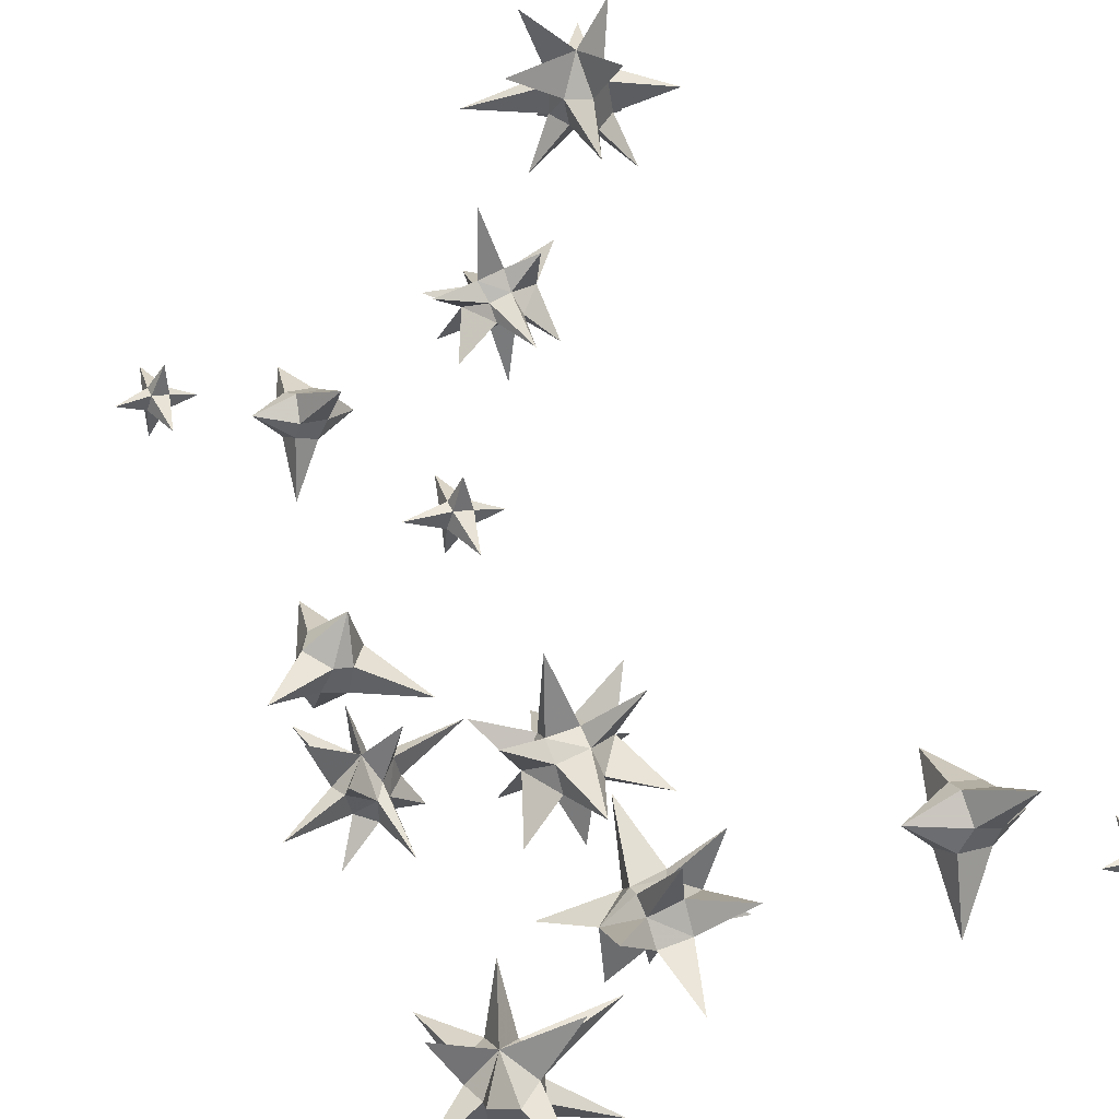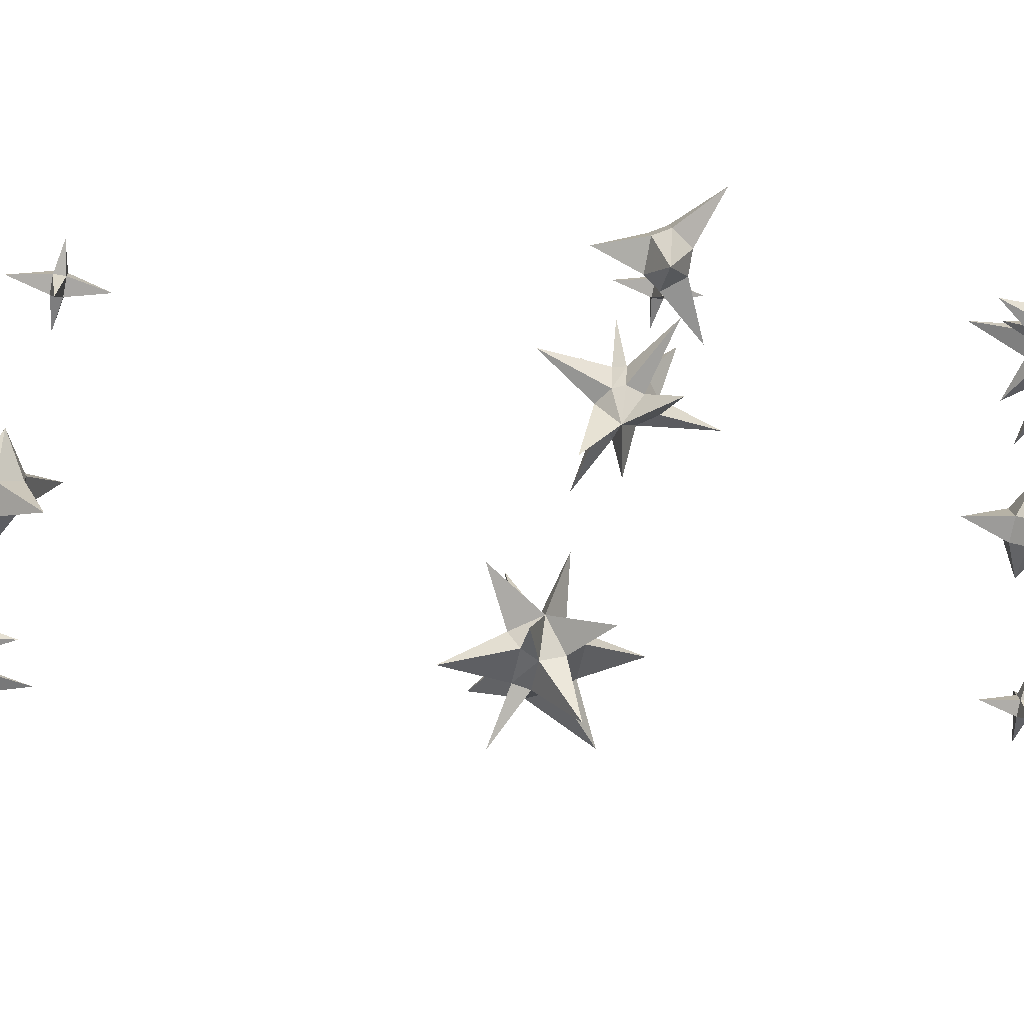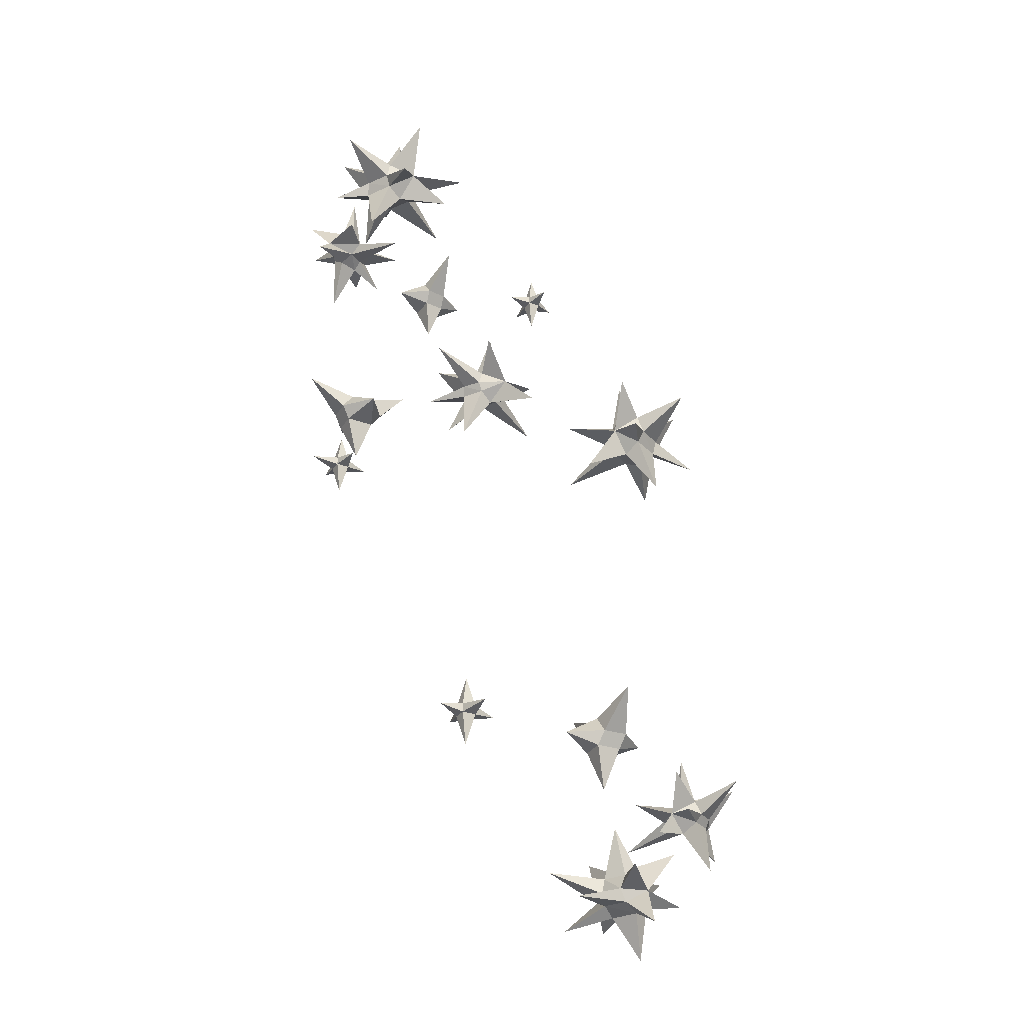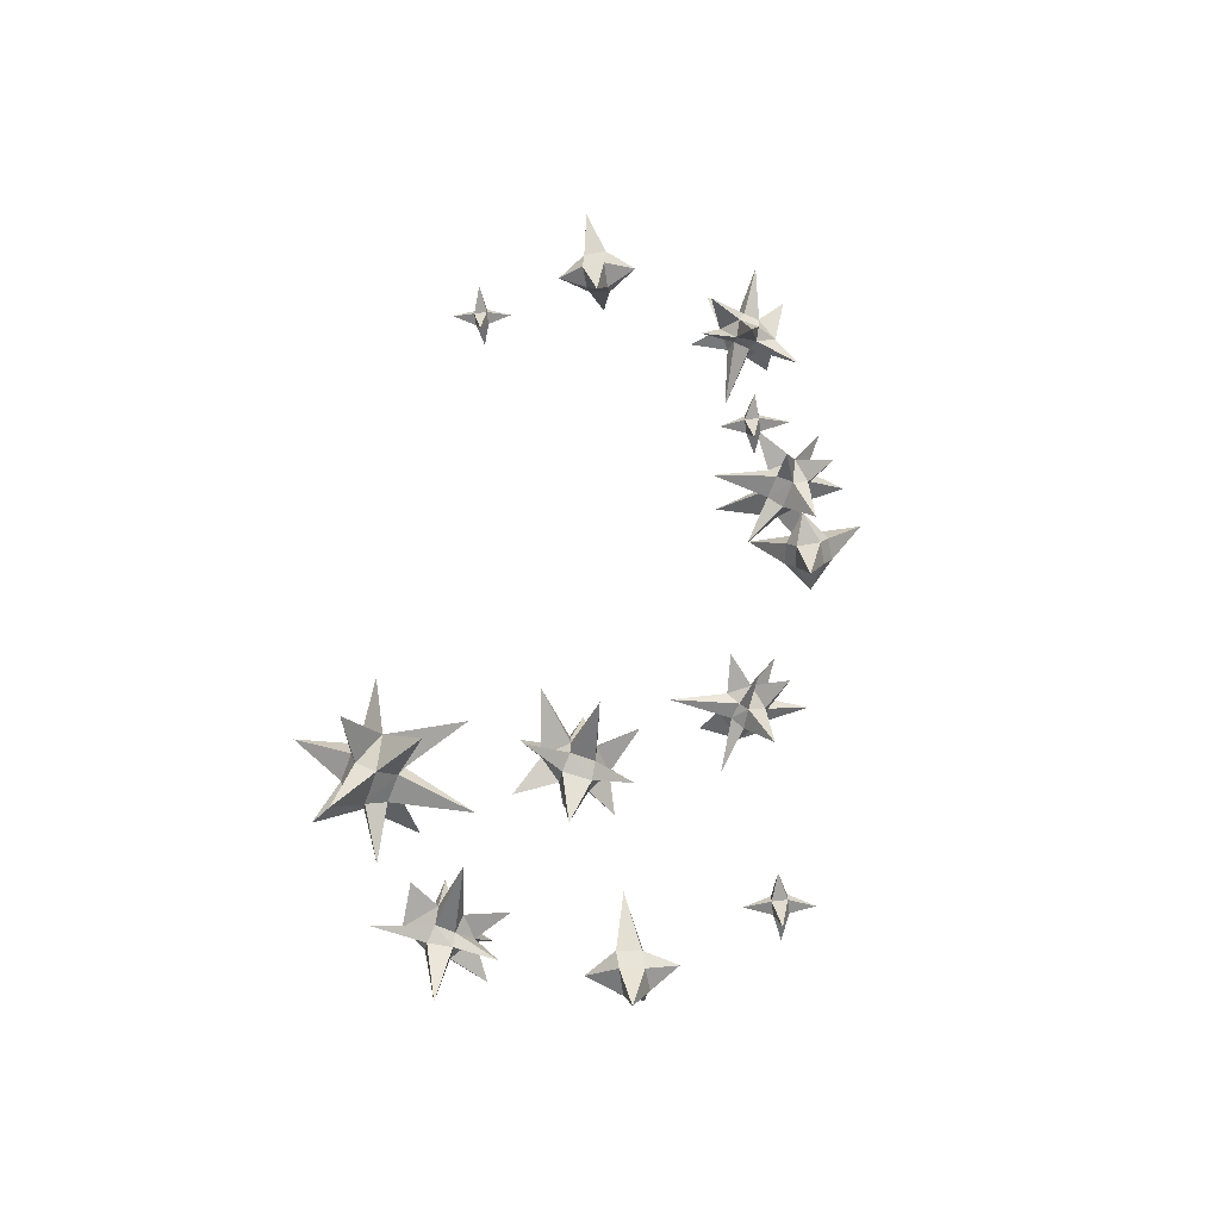
<metadata>
{"format":"obj","ext":"obj","renderer":"f3d","projection":"perspective","resolution":1024,"background":"white","views":[{"elev":48.3,"azim":156.1,"up":"+Z"},{"elev":-59.2,"azim":79.0,"up":"+Z"},{"elev":-29.7,"azim":132.7,"up":"+Y"},{"elev":-64.5,"azim":-11.0,"up":"+Y"}]}
</metadata>
<code>
v 0.3516 0.1016 0.08594
v 0.3203 0.1016 0.07031
v 0.3125 0.1016 0.1094
v 0.3359 0.1016 0.1172
v 0.4219 0.1328 0.1328
v 0.375 0.07031 0.08594
v 0.3516 0.07031 0.02344
v 0.2969 0.07031 0.0625
v 0.2344 0.1406 0.0625
v 0.2891 0.07031 0.1016
v 0.3047 0.07031 0.1641
v 0.3594 0.07031 0.125
v 0.3594 0.04688 0.08594
v 0.3125 0.04688 0.07031
v 0.3047 0.04688 0.1094
v 0.3438 0.04688 0.125
v 0.3281 -0.02344 0.09375
v 0.03125 -0.03125 -0.3047
v 0.03125 0 -0.3203
v -0.01562 0 -0.3125
v -0.01562 -0.03125 -0.3047
v 0.01562 -0.07031 -0.1953
v 0.03125 -0.05469 -0.3203
v 0.0625 -0.03125 -0.3516
v 0.1016 -0.007812 -0.2656
v 0.03125 0.02344 -0.3516
v 0.007812 0.1016 -0.3203
v -0.02344 0.02344 -0.3438
v -0.0625 -0.03125 -0.3438
v -0.08594 0.007812 -0.2266
v -0.01562 -0.05469 -0.3125
v 0.03125 -0.07031 -0.3516
v 0.1016 -0.1094 -0.3203
v 0.03125 -0.05469 -0.3828
v 0.08594 -0.05469 -0.4219
v 0.02344 -0.03125 -0.3906
v 0.03125 0 -0.3828
v 0.09375 0.04688 -0.3984
v -0.02344 0 -0.375
v -0.02344 -0.07031 -0.3438
v 0 -0.1484 -0.3984
v -0.02344 -0.05469 -0.375
v -0.02344 -0.03125 -0.3828
v 0 0.02344 -0.4688
v -0.1016 0.0625 -0.3672
v -0.1016 -0.09375 -0.2891
v -0.1016 -0.07031 -0.4062
v 0.1953 0.1094 0.3125
v 0.2031 0.1094 0.2891
v 0.2031 0.09375 0.2891
v 0.1953 0.09375 0.3125
v 0.25 0.1016 0.3125
v 0.1875 0.1641 0.2969
v 0.1719 0.1094 0.3047
v 0.1797 0.1016 0.3516
v 0.1719 0.09375 0.3047
v 0.1875 0.03906 0.2969
v 0.2031 0.1016 0.2422
v 0.1797 0.1094 0.2812
v 0.1328 0.1016 0.2812
v 0.1797 0.09375 0.2812
v 0.2422 0.01562 -0.1797
v 0.2656 0.03906 -0.1875
v 0.2578 0.03906 -0.2188
v 0.2344 0.01562 -0.2188
v 0.1406 -0.01562 -0.1953
v 0.2656 0 -0.1875
v 0.2812 0.01562 -0.1562
v 0.2344 0.03125 -0.1094
v 0.2812 0.0625 -0.1875
v 0.2656 0.1406 -0.2109
v 0.2812 0.0625 -0.2266
v 0.2812 0.01562 -0.2656
v 0.2109 0.03125 -0.2656
v 0.2578 0 -0.2188
v 0.2812 -0.01562 -0.1875
v 0.2812 -0.03125 -0.1172
v 0.3125 0 -0.1875
v 0.3438 0 -0.125
v 0.3203 0.01562 -0.1953
v 0.3125 0.03906 -0.1875
v 0.3203 0.07812 -0.125
v 0.3047 0.03906 -0.2266
v 0.2812 -0.01562 -0.2266
v 0.3281 -0.09375 -0.2031
v 0.3047 0 -0.2266
v 0.3125 0.01562 -0.2266
v 0.3984 0.0625 -0.2031
v 0.3359 0.07812 -0.2734
v 0.2578 -0.03125 -0.3125
v 0.08594 -0.6484 -0.3516
v 0.07031 -0.6484 -0.3203
v 0.1094 -0.6484 -0.3125
v 0.1172 -0.6484 -0.3359
v 0.1328 -0.6172 -0.4219
v 0.08594 -0.6797 -0.375
v 0.02344 -0.6797 -0.3516
v 0.0625 -0.6797 -0.2969
v 0.0625 -0.6094 -0.2344
v 0.1016 -0.6797 -0.2891
v 0.1641 -0.6797 -0.3047
v 0.125 -0.6797 -0.3594
v 0.08594 -0.7031 -0.3594
v 0.07031 -0.7031 -0.3125
v 0.1094 -0.7031 -0.3047
v 0.125 -0.7031 -0.3438
v 0.09375 -0.7734 -0.3281
v -0.3047 -0.7812 -0.03125
v -0.3203 -0.75 -0.03125
v -0.3125 -0.75 0.01562
v -0.3047 -0.7812 0.01562
v -0.1953 -0.8203 -0.01562
v -0.3203 -0.8047 -0.03125
v -0.3516 -0.7812 -0.0625
v -0.2656 -0.7578 -0.1016
v -0.3516 -0.7266 -0.03125
v -0.3203 -0.6484 -0.007812
v -0.3438 -0.7266 0.02344
v -0.3438 -0.7812 0.0625
v -0.2266 -0.7422 0.08594
v -0.3125 -0.8047 0.01562
v -0.3516 -0.8203 -0.03125
v -0.3203 -0.8594 -0.1016
v -0.3828 -0.8047 -0.03125
v -0.4219 -0.8047 -0.08594
v -0.3906 -0.7812 -0.02344
v -0.3828 -0.75 -0.03125
v -0.3984 -0.7031 -0.09375
v -0.375 -0.75 0.02344
v -0.3438 -0.8203 0.02344
v -0.3984 -0.8984 0
v -0.375 -0.8047 0.02344
v -0.3828 -0.7812 0.02344
v -0.4688 -0.7266 0
v -0.3672 -0.6875 0.1016
v -0.2891 -0.8438 0.1016
v -0.4062 -0.8203 0.1016
v 0.3125 -0.6406 -0.1953
v 0.2891 -0.6406 -0.2031
v 0.2891 -0.6562 -0.2031
v 0.3125 -0.6562 -0.1953
v 0.3125 -0.6484 -0.25
v 0.2969 -0.5859 -0.1875
v 0.3047 -0.6406 -0.1719
v 0.3516 -0.6484 -0.1797
v 0.3047 -0.6562 -0.1719
v 0.2969 -0.7109 -0.1875
v 0.2422 -0.6484 -0.2031
v 0.2812 -0.6406 -0.1797
v 0.2812 -0.6484 -0.1328
v 0.2812 -0.6562 -0.1797
v -0.1797 -0.7344 -0.2422
v -0.1875 -0.7109 -0.2656
v -0.2188 -0.7109 -0.2578
v -0.2188 -0.7344 -0.2344
v -0.1953 -0.7656 -0.1406
v -0.1875 -0.75 -0.2656
v -0.1562 -0.7344 -0.2812
v -0.1094 -0.7188 -0.2344
v -0.1875 -0.6875 -0.2812
v -0.2109 -0.6094 -0.2656
v -0.2266 -0.6875 -0.2812
v -0.2656 -0.7344 -0.2812
v -0.2656 -0.7188 -0.2109
v -0.2188 -0.75 -0.2578
v -0.1875 -0.7656 -0.2812
v -0.1172 -0.7812 -0.2812
v -0.1875 -0.75 -0.3125
v -0.125 -0.75 -0.3438
v -0.1953 -0.7344 -0.3203
v -0.1875 -0.7109 -0.3125
v -0.125 -0.6719 -0.3203
v -0.2266 -0.7109 -0.3047
v -0.2266 -0.7656 -0.2812
v -0.2031 -0.8438 -0.3281
v -0.2266 -0.75 -0.3047
v -0.2266 -0.7344 -0.3125
v -0.2031 -0.6875 -0.3984
v -0.2734 -0.6719 -0.3359
v -0.3125 -0.7812 -0.2578
v -0.08594 0.7188 0.3516
v -0.07031 0.7188 0.3203
v -0.1094 0.7188 0.3125
v -0.1172 0.7188 0.3359
v -0.1328 0.75 0.4219
v -0.08594 0.6875 0.375
v -0.02344 0.6875 0.3516
v -0.0625 0.6875 0.2969
v -0.0625 0.7578 0.2344
v -0.1016 0.6875 0.2891
v -0.1641 0.6875 0.3047
v -0.125 0.6875 0.3594
v -0.08594 0.6641 0.3594
v -0.07031 0.6641 0.3125
v -0.1094 0.6641 0.3047
v -0.125 0.6641 0.3438
v -0.09375 0.5938 0.3281
v 0.3047 0.5859 0.03125
v 0.3203 0.6172 0.03125
v 0.3125 0.6172 -0.01562
v 0.3047 0.5859 -0.01562
v 0.1953 0.5469 0.01562
v 0.3203 0.5625 0.03125
v 0.3516 0.5859 0.0625
v 0.2656 0.6094 0.1016
v 0.3516 0.6406 0.03125
v 0.3203 0.7188 0.007812
v 0.3438 0.6406 -0.02344
v 0.3438 0.5859 -0.0625
v 0.2266 0.625 -0.08594
v 0.3125 0.5625 -0.01562
v 0.3516 0.5469 0.03125
v 0.3203 0.5078 0.1016
v 0.3828 0.5625 0.03125
v 0.4219 0.5625 0.08594
v 0.3906 0.5859 0.02344
v 0.3828 0.6172 0.03125
v 0.3984 0.6641 0.09375
v 0.375 0.6172 -0.02344
v 0.3438 0.5469 -0.02344
v 0.3984 0.4688 0
v 0.375 0.5625 -0.02344
v 0.3828 0.5859 -0.02344
v 0.4688 0.6406 0
v 0.3672 0.6797 -0.1016
v 0.2891 0.5234 -0.1016
v 0.4062 0.5469 -0.1016
v -0.3125 0.7266 0.1953
v -0.2891 0.7266 0.2031
v -0.2891 0.7109 0.2031
v -0.3125 0.7109 0.1953
v -0.3125 0.7188 0.25
v -0.2969 0.7812 0.1875
v -0.3047 0.7266 0.1719
v -0.3516 0.7188 0.1797
v -0.3047 0.7109 0.1719
v -0.2969 0.6562 0.1875
v -0.2422 0.7188 0.2031
v -0.2812 0.7266 0.1797
v -0.2812 0.7188 0.1328
v -0.2812 0.7109 0.1797
v 0.1797 0.6328 0.2422
v 0.1875 0.6562 0.2656
v 0.2188 0.6562 0.2578
v 0.2188 0.6328 0.2344
v 0.1953 0.6016 0.1406
v 0.1875 0.6172 0.2656
v 0.1562 0.6328 0.2812
v 0.1094 0.6484 0.2344
v 0.1875 0.6797 0.2812
v 0.2109 0.7578 0.2656
v 0.2266 0.6797 0.2812
v 0.2656 0.6328 0.2812
v 0.2656 0.6484 0.2109
v 0.2188 0.6172 0.2578
v 0.1875 0.6016 0.2812
v 0.1172 0.5859 0.2812
v 0.1875 0.6172 0.3125
v 0.125 0.6172 0.3438
v 0.1953 0.6328 0.3203
v 0.1875 0.6562 0.3125
v 0.125 0.6953 0.3203
v 0.2266 0.6562 0.3047
v 0.2266 0.6016 0.2812
v 0.2031 0.5234 0.3281
v 0.2266 0.6172 0.3047
v 0.2266 0.6328 0.3125
v 0.2031 0.6797 0.3984
v 0.2734 0.6953 0.3359
v 0.3125 0.5859 0.2578
v 0.01562 0.7188 -0.007812
v 0.01562 0.7188 -0.007812
v 0.01562 0.7188 -0.007812
v 0.01562 0.7188 -0.007812
v 0.01562 0.7188 -0.007812
v 0.01562 0.7188 -0.007812
v 0.01562 0.7188 -0.007812
v 0.01562 0.7188 -0.007812
v 0.01562 0.7188 -0.007812
f 1 2 3
f 1 3 4
f 1 4 5
f 1 5 6
f 1 6 7
f 1 7 2
f 2 7 8
f 2 8 9
f 2 9 3
f 3 9 10
f 3 10 11
f 3 11 4
f 4 11 12
f 4 12 5
f 5 12 6
f 6 12 13
f 6 13 7
f 7 13 14
f 7 14 8
f 8 14 15
f 8 15 10
f 8 10 9
f 13 12 16
f 13 16 17
f 13 17 14
f 14 17 15
f 15 17 16
f 15 16 11
f 15 11 10
f 12 11 16
f 48 49 50
f 48 50 51
f 48 51 52
f 48 52 49
f 48 49 53
f 48 53 54
f 48 54 55
f 48 55 51
f 51 55 56
f 51 56 57
f 51 57 50
f 51 50 52
f 52 50 49
f 49 50 58
f 49 58 59
f 49 59 53
f 53 59 54
f 54 59 60
f 54 60 56
f 54 56 55
f 61 57 56
f 61 56 60
f 61 60 59
f 61 59 58
f 61 58 50
f 61 50 57
f 62 63 64
f 62 64 65
f 62 65 66
f 62 66 67
f 62 67 68
f 62 68 69
f 62 69 63
f 63 69 68
f 63 68 70
f 63 70 71
f 63 71 64
f 64 71 72
f 64 72 73
f 64 73 74
f 64 74 65
f 65 74 73
f 65 73 75
f 65 75 66
f 66 75 67
f 67 75 76
f 67 76 77
f 67 77 68
f 68 77 76
f 68 76 78
f 68 78 79
f 68 79 80
f 68 80 81
f 68 81 82
f 68 82 70
f 70 82 81
f 70 81 83
f 70 83 72
f 70 72 71
f 76 75 84
f 76 84 85
f 76 85 78
f 78 85 86
f 78 86 80
f 78 80 79
f 80 86 87
f 80 87 88
f 80 88 81
f 81 88 83
f 83 88 87
f 83 87 73
f 83 73 89
f 83 89 72
f 72 89 73
f 84 73 86
f 84 86 85
f 84 90 73
f 73 90 75
f 75 90 84
f 86 73 87
f 91 92 93
f 91 93 94
f 91 94 95
f 91 95 96
f 91 96 97
f 91 97 92
f 92 97 98
f 92 98 99
f 92 99 93
f 93 99 100
f 93 100 101
f 93 101 94
f 94 101 102
f 94 102 95
f 95 102 96
f 96 102 103
f 96 103 97
f 97 103 104
f 97 104 98
f 98 104 105
f 98 105 100
f 98 100 99
f 103 102 106
f 103 106 107
f 103 107 104
f 104 107 105
f 105 107 106
f 105 106 101
f 105 101 100
f 102 101 106
f 138 139 140
f 138 140 141
f 138 141 142
f 138 142 139
f 138 139 143
f 138 143 144
f 138 144 145
f 138 145 141
f 141 145 146
f 141 146 147
f 141 147 140
f 141 140 142
f 142 140 139
f 139 140 148
f 139 148 149
f 139 149 143
f 143 149 144
f 144 149 150
f 144 150 146
f 144 146 145
f 151 147 146
f 151 146 150
f 151 150 149
f 151 149 148
f 151 148 140
f 151 140 147
f 152 153 154
f 152 154 155
f 152 155 156
f 152 156 157
f 152 157 158
f 152 158 159
f 152 159 153
f 153 159 158
f 153 158 160
f 153 160 161
f 153 161 154
f 154 161 162
f 154 162 163
f 154 163 164
f 154 164 155
f 155 164 163
f 155 163 165
f 155 165 156
f 156 165 157
f 157 165 166
f 157 166 167
f 157 167 158
f 158 167 166
f 158 166 168
f 158 168 169
f 158 169 170
f 158 170 171
f 158 171 172
f 158 172 160
f 160 172 171
f 160 171 173
f 160 173 162
f 160 162 161
f 166 165 174
f 166 174 175
f 166 175 168
f 168 175 176
f 168 176 170
f 168 170 169
f 170 176 177
f 170 177 178
f 170 178 171
f 171 178 173
f 173 178 177
f 173 177 163
f 173 163 179
f 173 179 162
f 162 179 163
f 174 163 176
f 174 176 175
f 174 180 163
f 163 180 165
f 165 180 174
f 176 163 177
f 181 182 183
f 181 183 184
f 181 184 185
f 181 185 186
f 181 186 187
f 181 187 182
f 182 187 188
f 182 188 189
f 182 189 183
f 183 189 190
f 183 190 191
f 183 191 184
f 184 191 192
f 184 192 185
f 185 192 186
f 186 192 193
f 186 193 187
f 187 193 194
f 187 194 188
f 188 194 195
f 188 195 190
f 188 190 189
f 193 192 196
f 193 196 197
f 193 197 194
f 194 197 195
f 195 197 196
f 195 196 191
f 195 191 190
f 192 191 196
f 228 229 230
f 228 230 231
f 228 231 232
f 228 232 229
f 228 229 233
f 228 233 234
f 228 234 235
f 228 235 231
f 231 235 236
f 231 236 237
f 231 237 230
f 231 230 232
f 232 230 229
f 229 230 238
f 229 238 239
f 229 239 233
f 233 239 234
f 234 239 240
f 234 240 236
f 234 236 235
f 241 237 236
f 241 236 240
f 241 240 239
f 241 239 238
f 241 238 230
f 241 230 237
f 242 243 244
f 242 244 245
f 242 245 246
f 242 246 247
f 242 247 248
f 242 248 249
f 242 249 243
f 243 249 248
f 243 248 250
f 243 250 251
f 243 251 244
f 244 251 252
f 244 252 253
f 244 253 254
f 244 254 245
f 245 254 253
f 245 253 255
f 245 255 246
f 246 255 247
f 247 255 256
f 247 256 257
f 247 257 248
f 248 257 256
f 248 256 258
f 248 258 259
f 248 259 260
f 248 260 261
f 248 261 262
f 248 262 250
f 250 262 261
f 250 261 263
f 250 263 252
f 250 252 251
f 256 255 264
f 256 264 265
f 256 265 258
f 258 265 266
f 258 266 260
f 258 260 259
f 260 266 267
f 260 267 268
f 260 268 261
f 261 268 263
f 263 268 267
f 263 267 253
f 263 253 269
f 263 269 252
f 252 269 253
f 264 253 266
f 264 266 265
f 264 270 253
f 253 270 255
f 255 270 264
f 266 253 267
f 18 19 20
f 18 20 21
f 18 21 22
f 18 22 23
f 18 23 24
f 18 24 25
f 18 25 19
f 19 25 24
f 19 24 26
f 19 26 27
f 19 27 20
f 20 27 28
f 20 28 29
f 20 29 30
f 20 30 21
f 21 30 29
f 21 29 31
f 21 31 22
f 22 31 23
f 23 31 32
f 23 32 33
f 23 33 24
f 24 33 32
f 24 32 34
f 24 34 35
f 24 35 36
f 24 36 37
f 24 37 38
f 24 38 26
f 26 38 37
f 26 37 39
f 26 39 28
f 26 28 27
f 32 31 40
f 32 40 41
f 32 41 34
f 34 41 42
f 34 42 36
f 34 36 35
f 36 42 43
f 36 43 44
f 36 44 37
f 37 44 39
f 39 44 43
f 39 43 29
f 39 29 45
f 39 45 28
f 28 45 29
f 40 29 42
f 40 42 41
f 40 46 29
f 29 46 31
f 31 46 40
f 43 47 29
f 29 47 42
f 42 47 43
f 108 109 110
f 108 110 111
f 108 111 112
f 108 112 113
f 108 113 114
f 108 114 115
f 108 115 109
f 109 115 114
f 109 114 116
f 109 116 117
f 109 117 110
f 110 117 118
f 110 118 119
f 110 119 120
f 110 120 111
f 111 120 119
f 111 119 121
f 111 121 112
f 112 121 113
f 113 121 122
f 113 122 123
f 113 123 114
f 114 123 122
f 114 122 124
f 114 124 125
f 114 125 126
f 114 126 127
f 114 127 128
f 114 128 116
f 116 128 127
f 116 127 129
f 116 129 118
f 116 118 117
f 122 121 130
f 122 130 131
f 122 131 124
f 124 131 132
f 124 132 126
f 124 126 125
f 126 132 133
f 126 133 134
f 126 134 127
f 127 134 129
f 129 134 133
f 129 133 119
f 129 119 135
f 129 135 118
f 118 135 119
f 130 119 132
f 130 132 131
f 130 136 119
f 119 136 121
f 121 136 130
f 133 137 119
f 119 137 132
f 132 137 133
f 198 199 200
f 198 200 201
f 198 201 202
f 198 202 203
f 198 203 204
f 198 204 205
f 198 205 199
f 199 205 204
f 199 204 206
f 199 206 207
f 199 207 200
f 200 207 208
f 200 208 209
f 200 209 210
f 200 210 201
f 201 210 209
f 201 209 211
f 201 211 202
f 202 211 203
f 203 211 212
f 203 212 213
f 203 213 204
f 204 213 212
f 204 212 214
f 204 214 215
f 204 215 216
f 204 216 217
f 204 217 218
f 204 218 206
f 206 218 217
f 206 217 219
f 206 219 208
f 206 208 207
f 212 211 220
f 212 220 221
f 212 221 214
f 214 221 222
f 214 222 216
f 214 216 215
f 216 222 223
f 216 223 224
f 216 224 217
f 217 224 219
f 219 224 223
f 219 223 209
f 219 209 225
f 219 225 208
f 208 225 209
f 220 209 222
f 220 222 221
f 220 226 209
f 209 226 211
f 211 226 220
f 223 227 209
f 209 227 222
f 222 227 223

</code>
